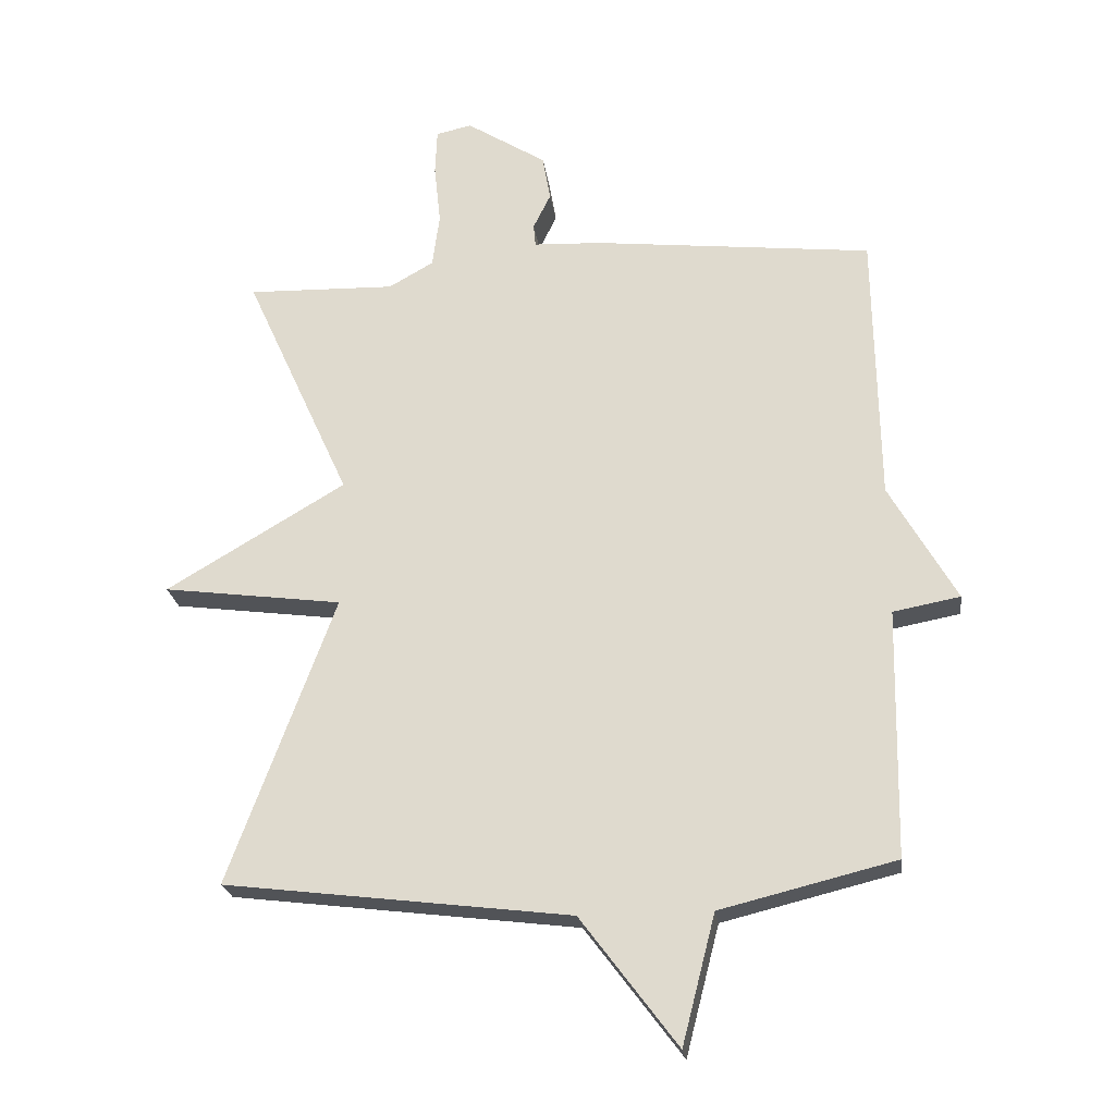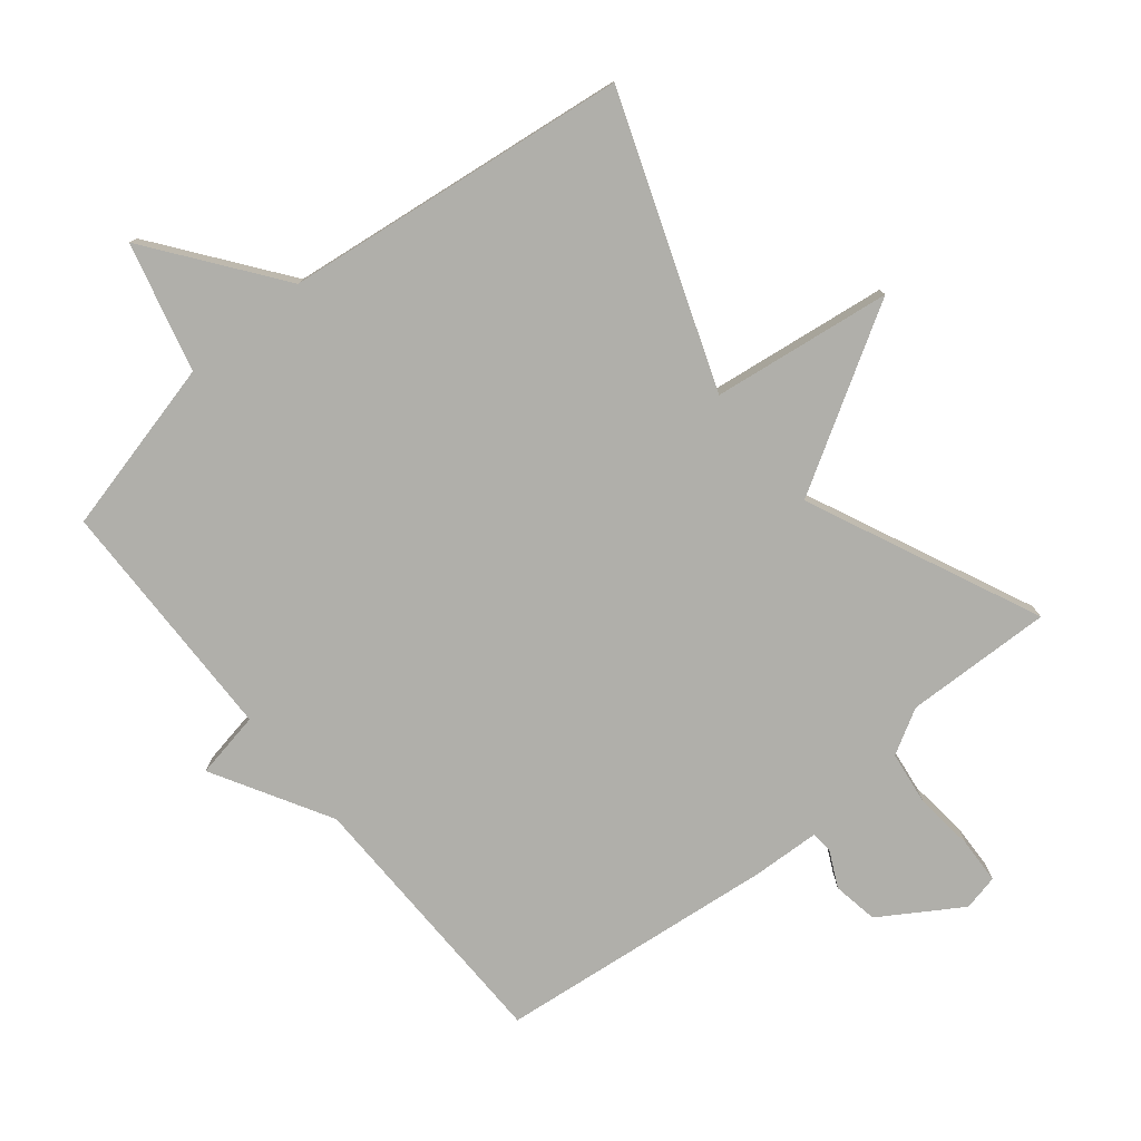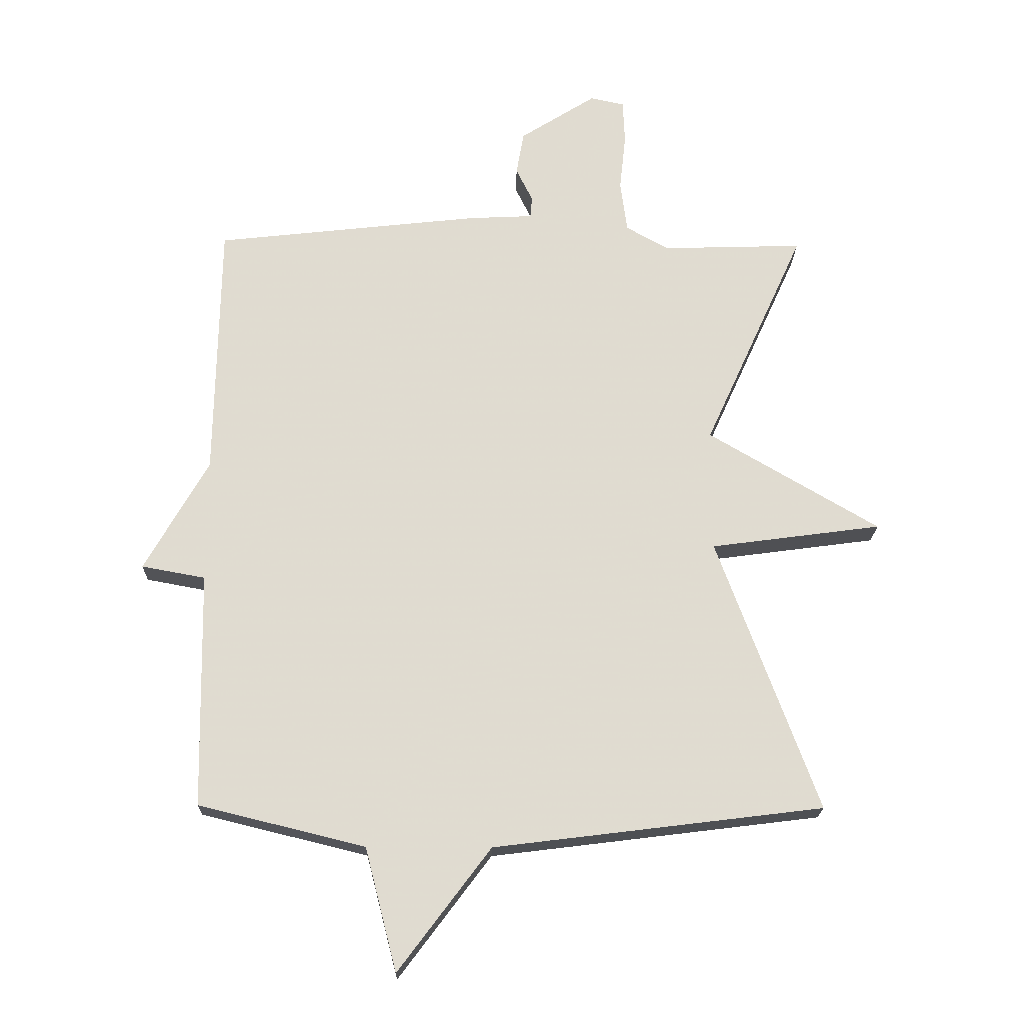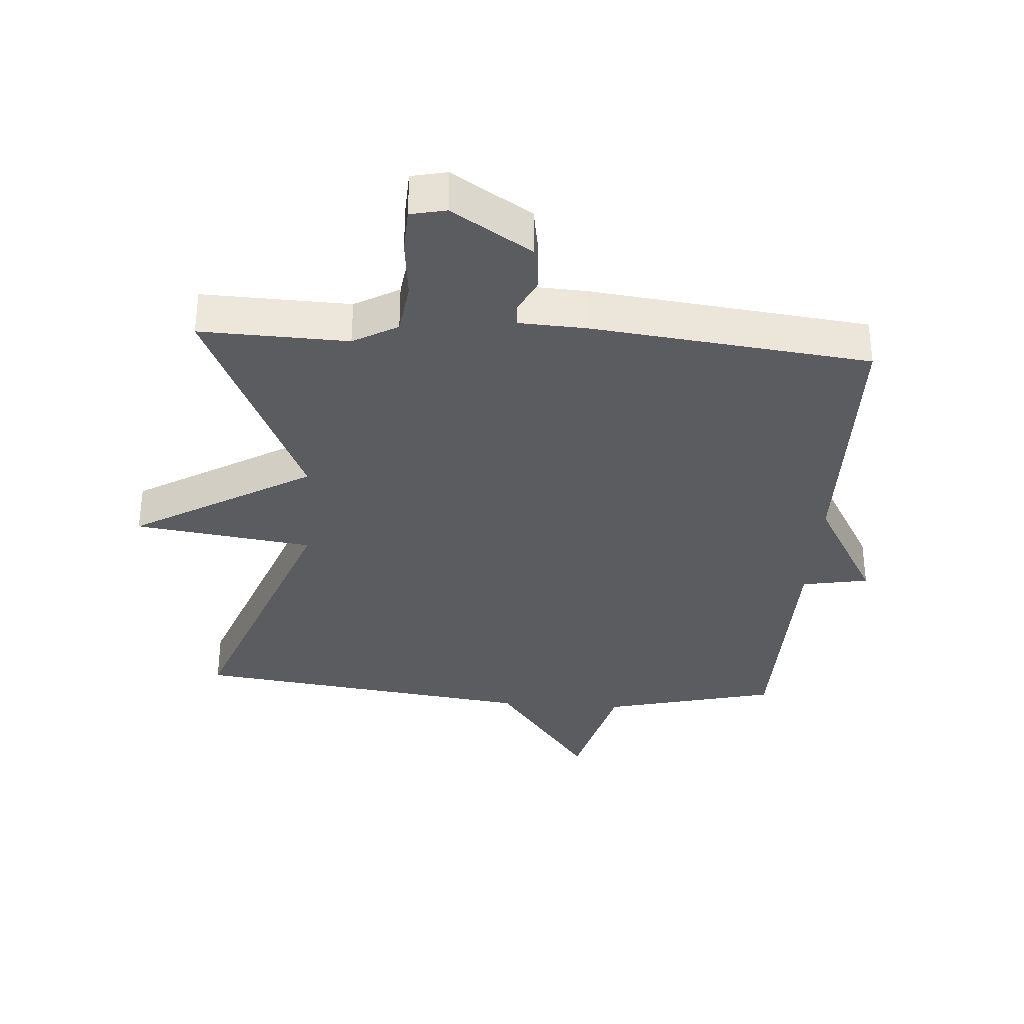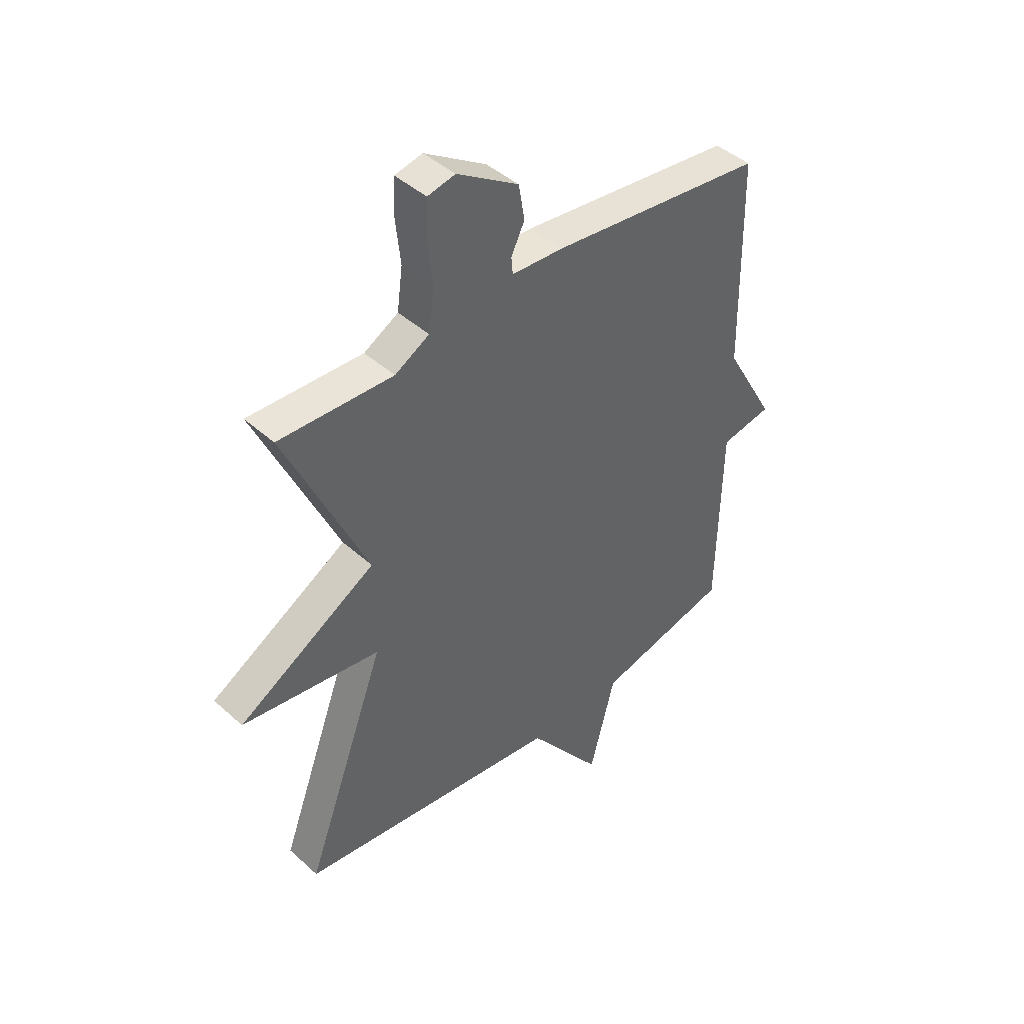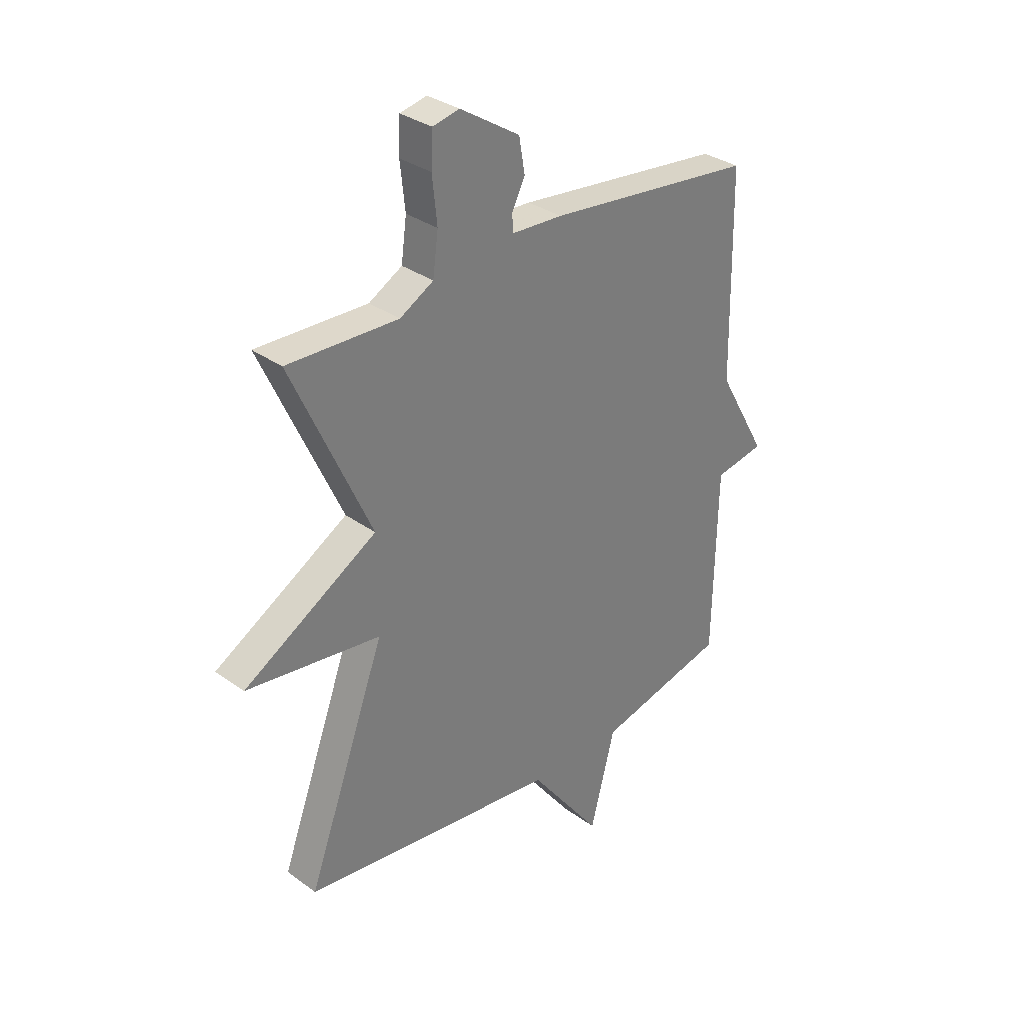
<metadata>
{"format":"obj","ext":"obj","renderer":"f3d","projection":"perspective","resolution":1024,"background":"white","views":[{"elev":-23.1,"azim":7.7,"up":"+Z"},{"elev":-78.0,"azim":-140.8,"up":"+Y"},{"elev":-19.9,"azim":178.8,"up":"+Z"},{"elev":-34.1,"azim":-4.1,"up":"+Y"},{"elev":43.6,"azim":-43.4,"up":"+Z"},{"elev":32.5,"azim":-44.8,"up":"+Z"}]}
</metadata>
<code>
v 0.5 0.07 0.5
v 0.507 0.07 0.081
v 0.61 0.07 -0.1
v 0.507 0.07 -0.119
v 0.5 0.07 -0.5
v 0.231 0.07 -0.566
v 0.18 0.07 -0.764
v 0.031 0.07 -0.566
v -0.5 0.07 -0.5
v -0.337 0.07 -0.058
v -0.613 0.07 -0.021
v -0.337 0.07 0.142
v -0.5 0.07 0.5
v -0.272 0.07 0.493
v -0.203 0.07 0.532
v -0.192 0.07 0.615
v -0.202 0.07 0.708
v -0.199 0.07 0.778
v -0.144 0.07 0.79
v -0.021 0.07 0.712
v -0.009 0.07 0.642
v -0.036 0.07 0.587
v -0.033 0.07 0.553
v 0.071 0.07 0.548
v 0.5 0 0.5
v 0.507 0 0.081
v 0.61 0 -0.1
v 0.507 0 -0.119
v 0.5 0 -0.5
v 0.231 0 -0.566
v 0.18 0 -0.764
v 0.031 0 -0.566
v -0.5 0 -0.5
v -0.337 0 -0.058
v -0.613 0 -0.021
v -0.337 0 0.142
v -0.5 0 0.5
v -0.272 0 0.493
v -0.203 0 0.532
v -0.192 0 0.615
v -0.202 0 0.708
v -0.199 0 0.778
v -0.144 0 0.79
v -0.021 0 0.712
v -0.009 0 0.642
v -0.036 0 0.587
v -0.033 0 0.553
v 0.071 0 0.548
f 23 24 1 2
f 20 21 22
f 19 20 22
f 18 19 22
f 17 18 22
f 16 17 22
f 15 16 22 23
f 2 3 4
f 23 2 4
f 15 23 4
f 14 15 4
f 4 5 6
f 14 4 6
f 13 14 6
f 12 13 6
f 10 11 12
f 8 9 10
f 8 10 12
f 7 8 12
f 6 7 12
f 26 25 48 47
f 46 45 44
f 46 44 43
f 46 43 42
f 46 42 41
f 46 41 40
f 47 46 40 39
f 28 27 26
f 28 26 47
f 28 47 39
f 28 39 38
f 30 29 28
f 30 28 38
f 30 38 37
f 30 37 36
f 36 35 34
f 34 33 32
f 36 34 32
f 36 32 31
f 36 31 30
f 1 25 26 2
f 2 26 27 3
f 3 27 28 4
f 4 28 29 5
f 5 29 30 6
f 6 30 31 7
f 7 31 32 8
f 8 32 33 9
f 9 33 34 10
f 10 34 35 11
f 11 35 36 12
f 12 36 37 13
f 13 37 38 14
f 14 38 39 15
f 15 39 40 16
f 16 40 41 17
f 17 41 42 18
f 18 42 43 19
f 19 43 44 20
f 20 44 45 21
f 21 45 46 22
f 22 46 47 23
f 23 47 48 24
f 24 48 25 1

</code>
